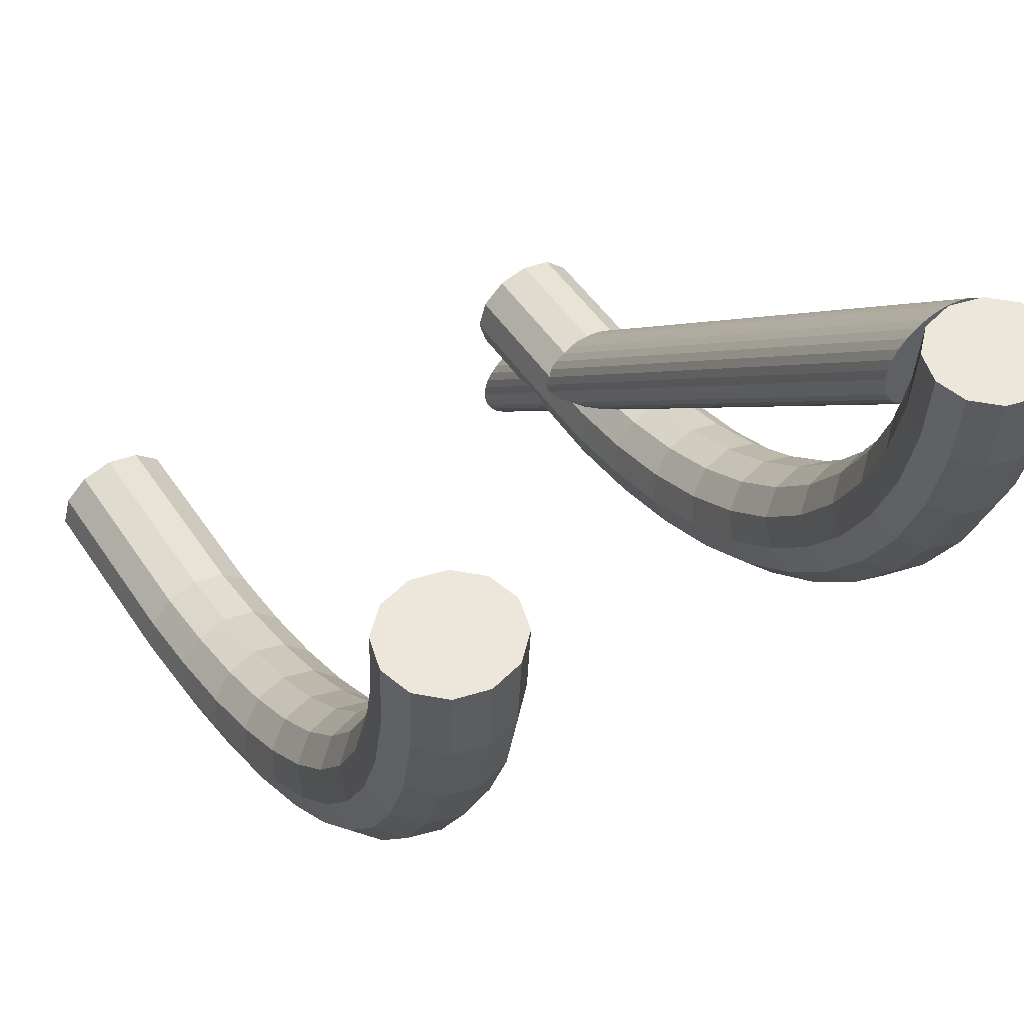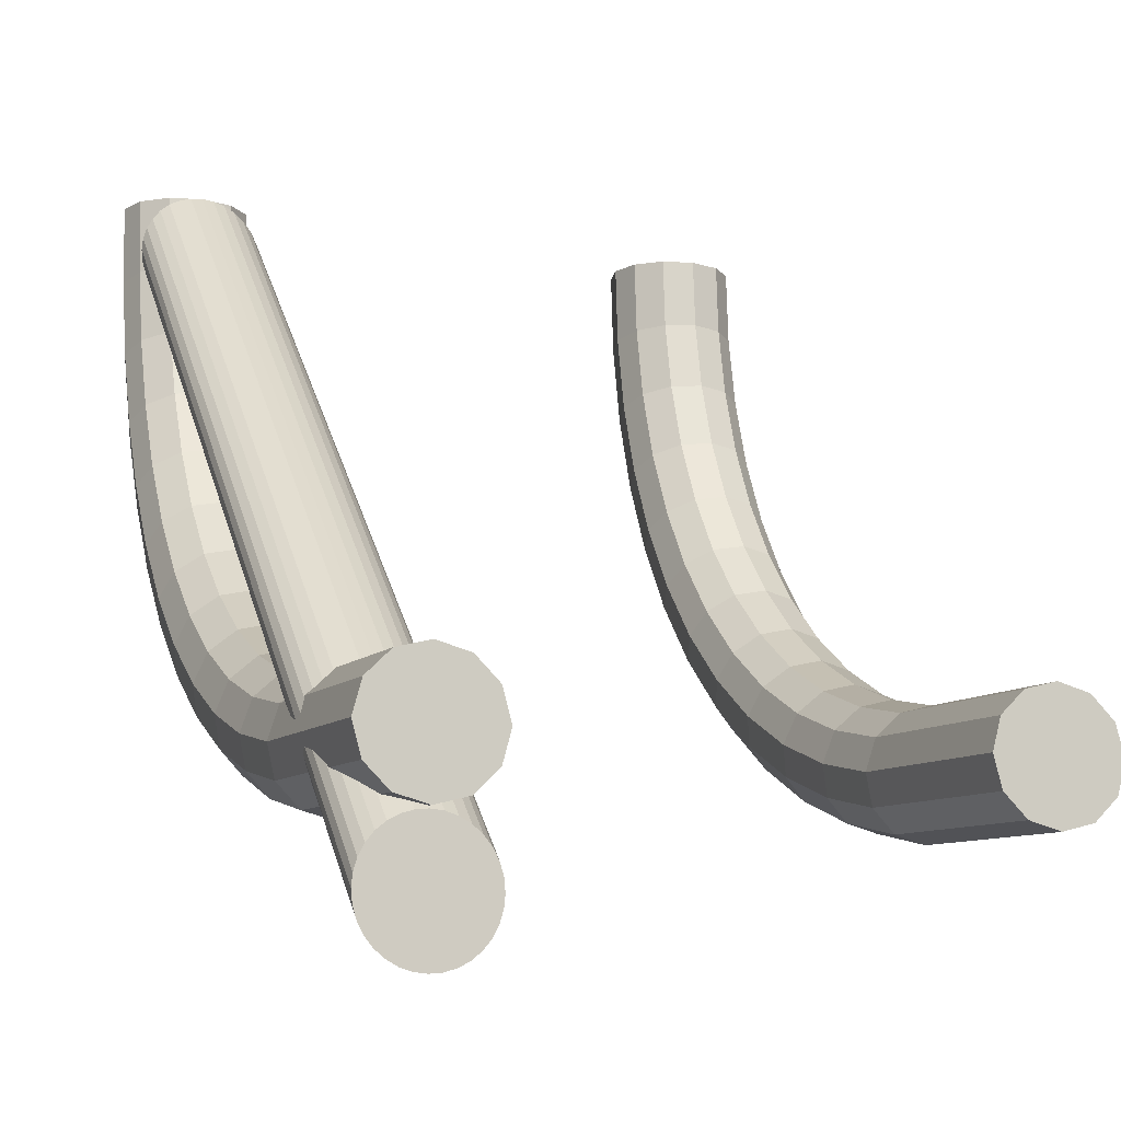
<metadata>
{"format":"obj","ext":"obj","renderer":"f3d","projection":"perspective","resolution":1024,"background":"white","views":[{"elev":52.0,"azim":147.3,"up":"+Y"},{"elev":-10.9,"azim":-23.2,"up":"+Y"}]}
</metadata>
<code>
o Torus.000_Torus.002
v 0.4046 0.000816 0.5003
v 0.4521 0.01315 0.5004
v 0.4868 0.04684 0.5004
v 0.4995 0.09286 0.5006
v 0.4868 0.1389 0.5007
v 0.4521 0.1726 0.5008
v 0.4046 0.1849 0.5008
v 0.3572 0.1726 0.5008
v 0.3224 0.1389 0.5007
v 0.3097 0.09286 0.5006
v 0.3224 0.04684 0.5004
v 0.3572 0.01315 0.5004
v 0.4046 0.01019 0.1791
v 0.4521 0.02241 0.1808
v 0.4868 0.05581 0.1853
v 0.4995 0.1014 0.1914
v 0.4868 0.147 0.1975
v 0.4521 0.1804 0.202
v 0.4046 0.1926 0.2037
v 0.3572 0.1804 0.202
v 0.3224 0.147 0.1975
v 0.3097 0.1014 0.1914
v 0.3224 0.05581 0.1853
v 0.3572 0.02241 0.1808
v 0.4046 0.03595 0.0514
v 0.4521 0.04786 0.05463
v 0.4868 0.08038 0.06343
v 0.4995 0.1248 0.07546
v 0.4868 0.1692 0.08749
v 0.4521 0.2017 0.0963
v 0.4046 0.2136 0.09952
v 0.3572 0.2017 0.0963
v 0.3224 0.1692 0.08749
v 0.3097 0.1248 0.07546
v 0.3224 0.08038 0.06343
v 0.3572 0.04786 0.05463
v 0.4046 0.07817 -0.07189
v 0.4521 0.08955 -0.06714
v 0.4868 0.1206 -0.05416
v 0.4995 0.1631 -0.03644
v 0.4868 0.2056 -0.01871
v 0.4521 0.2367 -0.005735
v 0.4046 0.2481 -0.000986
v 0.3572 0.2367 -0.005735
v 0.3224 0.2056 -0.01871
v 0.3097 0.1631 -0.03644
v 0.3224 0.1206 -0.05416
v 0.3572 0.08955 -0.06714
v 0.4046 0.1361 -0.1886
v 0.4521 0.1468 -0.1824
v 0.4868 0.1759 -0.1655
v 0.4995 0.2157 -0.1424
v 0.4868 0.2555 -0.1193
v 0.4521 0.2846 -0.1023
v 0.4046 0.2953 -0.09614
v 0.3572 0.2846 -0.1023
v 0.3224 0.2555 -0.1193
v 0.3097 0.2157 -0.1424
v 0.3224 0.1759 -0.1655
v 0.3572 0.1468 -0.1824
v 0.4046 0.2088 -0.2968
v 0.4521 0.2186 -0.2892
v 0.4868 0.2452 -0.2687
v 0.4995 0.2817 -0.2405
v 0.4868 0.3181 -0.2124
v 0.4521 0.3448 -0.1919
v 0.4046 0.3546 -0.1843
v 0.3572 0.3448 -0.1919
v 0.3224 0.3181 -0.2124
v 0.3097 0.2817 -0.2405
v 0.3224 0.2452 -0.2687
v 0.3572 0.2186 -0.2892
v 0.4046 0.295 -0.3945
v 0.4521 0.3037 -0.3858
v 0.4868 0.3274 -0.3619
v 0.4995 0.3599 -0.3293
v 0.4868 0.3924 -0.2966
v 0.4521 0.4161 -0.2727
v 0.4046 0.4248 -0.264
v 0.3572 0.4161 -0.2727
v 0.3224 0.3924 -0.2966
v 0.3097 0.3599 -0.3293
v 0.3224 0.3274 -0.3619
v 0.3572 0.3037 -0.3858
v 0.4046 0.3932 -0.4802
v 0.4521 0.4007 -0.4704
v 0.4868 0.4211 -0.4436
v 0.4995 0.449 -0.407
v 0.4868 0.477 -0.3704
v 0.4521 0.4974 -0.3436
v 0.4046 0.5049 -0.3338
v 0.3572 0.4974 -0.3436
v 0.3224 0.477 -0.3704
v 0.3097 0.449 -0.407
v 0.3224 0.4211 -0.4436
v 0.3572 0.4007 -0.4704
v 0.4046 0.5017 -0.5523
v 0.4521 0.5079 -0.5416
v 0.4868 0.5246 -0.5124
v 0.4995 0.5476 -0.4725
v 0.4868 0.5705 -0.4325
v 0.4521 0.5872 -0.4033
v 0.4046 0.5934 -0.3926
v 0.3572 0.5872 -0.4033
v 0.3224 0.5705 -0.4325
v 0.3097 0.5476 -0.4725
v 0.3224 0.5246 -0.5124
v 0.3572 0.5079 -0.5416
v 0.4046 0.6188 -0.6096
v 0.4521 0.6235 -0.5982
v 0.4868 0.6363 -0.5671
v 0.4995 0.6538 -0.5245
v 0.4868 0.6713 -0.4819
v 0.4521 0.6841 -0.4508
v 0.4046 0.6888 -0.4394
v 0.3572 0.6841 -0.4508
v 0.3224 0.6713 -0.4819
v 0.3097 0.6538 -0.5245
v 0.3224 0.6363 -0.5671
v 0.3572 0.6235 -0.5982
v 0.4046 0.7423 -0.6512
v 0.4521 0.7454 -0.6393
v 0.4868 0.7541 -0.6067
v 0.4995 0.7659 -0.5622
v 0.4868 0.7777 -0.5177
v 0.4521 0.7863 -0.4852
v 0.4046 0.7895 -0.4732
v 0.3572 0.7863 -0.4852
v 0.3224 0.7777 -0.5177
v 0.3097 0.7659 -0.5622
v 0.3224 0.7541 -0.6067
v 0.3572 0.7454 -0.6393
v 0.4046 0.8702 -0.6763
v 0.4521 0.8717 -0.664
v 0.4868 0.8761 -0.6306
v 0.4995 0.8819 -0.585
v 0.4868 0.8878 -0.5393
v 0.4521 0.8921 -0.5059
v 0.4046 0.8937 -0.4937
v 0.3572 0.8921 -0.5059
v 0.3224 0.8878 -0.5393
v 0.3097 0.8819 -0.585
v 0.3224 0.8761 -0.6306
v 0.3572 0.8717 -0.664
v 0.4046 1 -0.6845
v 0.4521 1 -0.6721
v 0.4868 1 -0.6384
v 0.4995 1 -0.5924
v 0.4868 0.9999 -0.5464
v 0.4521 0.9998 -0.5127
v 0.4046 0.9997 -0.5004
v 0.3572 0.9998 -0.5127
v 0.3224 0.9999 -0.5464
v 0.3097 1 -0.5924
v 0.3224 1 -0.6384
v 0.3572 1 -0.6721
f 145 156 155 154 153 152 151 150 149 148 147 146
f 1 13 14 2
f 2 14 15 3
f 3 15 16 4
f 4 16 17 5
f 5 17 18 6
f 6 18 19 7
f 7 19 20 8
f 8 20 21 9
f 9 21 22 10
f 10 22 23 11
f 11 23 24 12
f 12 24 13 1
f 13 25 26 14
f 14 26 27 15
f 15 27 28 16
f 16 28 29 17
f 17 29 30 18
f 18 30 31 19
f 19 31 32 20
f 20 32 33 21
f 21 33 34 22
f 22 34 35 23
f 23 35 36 24
f 24 36 25 13
f 25 37 38 26
f 26 38 39 27
f 27 39 40 28
f 28 40 41 29
f 29 41 42 30
f 30 42 43 31
f 31 43 44 32
f 32 44 45 33
f 33 45 46 34
f 34 46 47 35
f 35 47 48 36
f 36 48 37 25
f 37 49 50 38
f 38 50 51 39
f 39 51 52 40
f 40 52 53 41
f 41 53 54 42
f 42 54 55 43
f 43 55 56 44
f 44 56 57 45
f 45 57 58 46
f 46 58 59 47
f 47 59 60 48
f 48 60 49 37
f 49 61 62 50
f 50 62 63 51
f 51 63 64 52
f 52 64 65 53
f 53 65 66 54
f 54 66 67 55
f 55 67 68 56
f 56 68 69 57
f 57 69 70 58
f 58 70 71 59
f 59 71 72 60
f 60 72 61 49
f 61 73 74 62
f 62 74 75 63
f 63 75 76 64
f 64 76 77 65
f 65 77 78 66
f 66 78 79 67
f 67 79 80 68
f 68 80 81 69
f 69 81 82 70
f 70 82 83 71
f 71 83 84 72
f 72 84 73 61
f 73 85 86 74
f 74 86 87 75
f 75 87 88 76
f 76 88 89 77
f 77 89 90 78
f 78 90 91 79
f 79 91 92 80
f 80 92 93 81
f 81 93 94 82
f 82 94 95 83
f 83 95 96 84
f 84 96 85 73
f 85 97 98 86
f 86 98 99 87
f 87 99 100 88
f 88 100 101 89
f 89 101 102 90
f 90 102 103 91
f 91 103 104 92
f 92 104 105 93
f 93 105 106 94
f 94 106 107 95
f 95 107 108 96
f 96 108 97 85
f 97 109 110 98
f 98 110 111 99
f 99 111 112 100
f 100 112 113 101
f 101 113 114 102
f 102 114 115 103
f 103 115 116 104
f 104 116 117 105
f 105 117 118 106
f 106 118 119 107
f 107 119 120 108
f 108 120 109 97
f 109 121 122 110
f 110 122 123 111
f 111 123 124 112
f 112 124 125 113
f 113 125 126 114
f 114 126 127 115
f 115 127 128 116
f 116 128 129 117
f 117 129 130 118
f 118 130 131 119
f 119 131 132 120
f 120 132 121 109
f 121 133 134 122
f 122 134 135 123
f 123 135 136 124
f 124 136 137 125
f 125 137 138 126
f 126 138 139 127
f 127 139 140 128
f 128 140 141 129
f 129 141 142 130
f 130 142 143 131
f 131 143 144 132
f 132 144 133 121
f 133 145 146 134
f 134 146 147 135
f 135 147 148 136
f 136 148 149 137
f 137 149 150 138
f 138 150 151 139
f 139 151 152 140
f 140 152 153 141
f 141 153 154 142
f 142 154 155 143
f 143 155 156 144
f 144 156 145 133
f 1 2 3 4 5 6 7 8 9 10 11 12
o Torus.001
v -0.4089 0.000816 0.5003
v -0.3614 0.01315 0.5004
v -0.3267 0.04684 0.5004
v -0.314 0.09286 0.5006
v -0.3267 0.1389 0.5007
v -0.3614 0.1726 0.5008
v -0.4089 0.1849 0.5008
v -0.4563 0.1726 0.5008
v -0.4911 0.1389 0.5007
v -0.5038 0.09286 0.5006
v -0.4911 0.04684 0.5004
v -0.4563 0.01315 0.5004
v -0.4089 0.01019 0.1791
v -0.3614 0.02241 0.1808
v -0.3267 0.05581 0.1853
v -0.314 0.1014 0.1914
v -0.3267 0.147 0.1975
v -0.3614 0.1804 0.202
v -0.4089 0.1926 0.2037
v -0.4563 0.1804 0.202
v -0.4911 0.147 0.1975
v -0.5038 0.1014 0.1914
v -0.4911 0.05581 0.1853
v -0.4563 0.02241 0.1808
v -0.4089 0.03595 0.0514
v -0.3614 0.04786 0.05463
v -0.3267 0.08038 0.06343
v -0.314 0.1248 0.07546
v -0.3267 0.1692 0.08749
v -0.3614 0.2017 0.0963
v -0.4089 0.2136 0.09952
v -0.4563 0.2017 0.0963
v -0.4911 0.1692 0.08749
v -0.5038 0.1248 0.07546
v -0.4911 0.08038 0.06343
v -0.4563 0.04786 0.05463
v -0.4089 0.07817 -0.07189
v -0.3614 0.08955 -0.06714
v -0.3267 0.1206 -0.05416
v -0.314 0.1631 -0.03644
v -0.3267 0.2056 -0.01871
v -0.3614 0.2367 -0.005735
v -0.4089 0.2481 -0.000986
v -0.4563 0.2367 -0.005735
v -0.4911 0.2056 -0.01871
v -0.5038 0.1631 -0.03644
v -0.4911 0.1206 -0.05416
v -0.4563 0.08955 -0.06714
v -0.4089 0.1361 -0.1886
v -0.3614 0.1468 -0.1824
v -0.3267 0.1759 -0.1655
v -0.314 0.2157 -0.1424
v -0.3267 0.2555 -0.1193
v -0.3614 0.2846 -0.1023
v -0.4089 0.2953 -0.09614
v -0.4563 0.2846 -0.1023
v -0.4911 0.2555 -0.1193
v -0.5038 0.2157 -0.1424
v -0.4911 0.1759 -0.1655
v -0.4563 0.1468 -0.1824
v -0.4089 0.2088 -0.2968
v -0.3614 0.2186 -0.2892
v -0.3267 0.2452 -0.2687
v -0.314 0.2817 -0.2405
v -0.3267 0.3181 -0.2124
v -0.3614 0.3448 -0.1919
v -0.4089 0.3546 -0.1843
v -0.4563 0.3448 -0.1919
v -0.4911 0.3181 -0.2124
v -0.5038 0.2817 -0.2405
v -0.4911 0.2452 -0.2687
v -0.4563 0.2186 -0.2892
v -0.4089 0.295 -0.3945
v -0.3614 0.3037 -0.3858
v -0.3267 0.3274 -0.3619
v -0.314 0.3599 -0.3293
v -0.3267 0.3924 -0.2966
v -0.3614 0.4161 -0.2727
v -0.4089 0.4248 -0.264
v -0.4563 0.4161 -0.2727
v -0.4911 0.3924 -0.2966
v -0.5038 0.3599 -0.3293
v -0.4911 0.3274 -0.3619
v -0.4563 0.3037 -0.3858
v -0.4089 0.3932 -0.4802
v -0.3614 0.4007 -0.4704
v -0.3267 0.4211 -0.4436
v -0.314 0.449 -0.407
v -0.3267 0.477 -0.3704
v -0.3614 0.4974 -0.3436
v -0.4089 0.5049 -0.3338
v -0.4563 0.4974 -0.3436
v -0.4911 0.477 -0.3704
v -0.5038 0.449 -0.407
v -0.4911 0.4211 -0.4436
v -0.4563 0.4007 -0.4704
v -0.4089 0.5017 -0.5523
v -0.3614 0.5079 -0.5416
v -0.3267 0.5246 -0.5124
v -0.314 0.5476 -0.4725
v -0.3267 0.5705 -0.4325
v -0.3614 0.5872 -0.4033
v -0.4089 0.5934 -0.3926
v -0.4563 0.5872 -0.4033
v -0.4911 0.5705 -0.4325
v -0.5038 0.5476 -0.4725
v -0.4911 0.5246 -0.5124
v -0.4563 0.5079 -0.5416
v -0.4089 0.6188 -0.6096
v -0.3614 0.6235 -0.5982
v -0.3267 0.6363 -0.5671
v -0.314 0.6538 -0.5245
v -0.3267 0.6713 -0.4819
v -0.3614 0.6841 -0.4508
v -0.4089 0.6888 -0.4394
v -0.4563 0.6841 -0.4508
v -0.4911 0.6713 -0.4819
v -0.5038 0.6538 -0.5245
v -0.4911 0.6363 -0.5671
v -0.4563 0.6235 -0.5982
v -0.4089 0.7423 -0.6512
v -0.3614 0.7454 -0.6393
v -0.3267 0.7541 -0.6067
v -0.314 0.7659 -0.5622
v -0.3267 0.7777 -0.5177
v -0.3614 0.7863 -0.4852
v -0.4089 0.7895 -0.4732
v -0.4563 0.7863 -0.4852
v -0.4911 0.7777 -0.5177
v -0.5038 0.7659 -0.5622
v -0.4911 0.7541 -0.6067
v -0.4563 0.7454 -0.6393
v -0.4089 0.8702 -0.6763
v -0.3614 0.8717 -0.664
v -0.3267 0.8761 -0.6306
v -0.314 0.8819 -0.585
v -0.3267 0.8878 -0.5393
v -0.3614 0.8921 -0.5059
v -0.4089 0.8937 -0.4937
v -0.4563 0.8921 -0.5059
v -0.4911 0.8878 -0.5393
v -0.5038 0.8819 -0.585
v -0.4911 0.8761 -0.6306
v -0.4563 0.8717 -0.664
v -0.4089 1 -0.6845
v -0.3614 1 -0.6721
v -0.3267 1 -0.6384
v -0.314 1 -0.5924
v -0.3267 0.9999 -0.5464
v -0.3614 0.9998 -0.5127
v -0.4089 0.9997 -0.5004
v -0.4563 0.9998 -0.5127
v -0.4911 0.9999 -0.5464
v -0.5038 1 -0.5924
v -0.4911 1 -0.6384
v -0.4563 1 -0.6721
f 301 312 311 310 309 308 307 306 305 304 303 302
f 157 169 170 158
f 158 170 171 159
f 159 171 172 160
f 160 172 173 161
f 161 173 174 162
f 162 174 175 163
f 163 175 176 164
f 164 176 177 165
f 165 177 178 166
f 166 178 179 167
f 167 179 180 168
f 168 180 169 157
f 169 181 182 170
f 170 182 183 171
f 171 183 184 172
f 172 184 185 173
f 173 185 186 174
f 174 186 187 175
f 175 187 188 176
f 176 188 189 177
f 177 189 190 178
f 178 190 191 179
f 179 191 192 180
f 180 192 181 169
f 181 193 194 182
f 182 194 195 183
f 183 195 196 184
f 184 196 197 185
f 185 197 198 186
f 186 198 199 187
f 187 199 200 188
f 188 200 201 189
f 189 201 202 190
f 190 202 203 191
f 191 203 204 192
f 192 204 193 181
f 193 205 206 194
f 194 206 207 195
f 195 207 208 196
f 196 208 209 197
f 197 209 210 198
f 198 210 211 199
f 199 211 212 200
f 200 212 213 201
f 201 213 214 202
f 202 214 215 203
f 203 215 216 204
f 204 216 205 193
f 205 217 218 206
f 206 218 219 207
f 207 219 220 208
f 208 220 221 209
f 209 221 222 210
f 210 222 223 211
f 211 223 224 212
f 212 224 225 213
f 213 225 226 214
f 214 226 227 215
f 215 227 228 216
f 216 228 217 205
f 217 229 230 218
f 218 230 231 219
f 219 231 232 220
f 220 232 233 221
f 221 233 234 222
f 222 234 235 223
f 223 235 236 224
f 224 236 237 225
f 225 237 238 226
f 226 238 239 227
f 227 239 240 228
f 228 240 229 217
f 229 241 242 230
f 230 242 243 231
f 231 243 244 232
f 232 244 245 233
f 233 245 246 234
f 234 246 247 235
f 235 247 248 236
f 236 248 249 237
f 237 249 250 238
f 238 250 251 239
f 239 251 252 240
f 240 252 241 229
f 241 253 254 242
f 242 254 255 243
f 243 255 256 244
f 244 256 257 245
f 245 257 258 246
f 246 258 259 247
f 247 259 260 248
f 248 260 261 249
f 249 261 262 250
f 250 262 263 251
f 251 263 264 252
f 252 264 253 241
f 253 265 266 254
f 254 266 267 255
f 255 267 268 256
f 256 268 269 257
f 257 269 270 258
f 258 270 271 259
f 259 271 272 260
f 260 272 273 261
f 261 273 274 262
f 262 274 275 263
f 263 275 276 264
f 264 276 265 253
f 265 277 278 266
f 266 278 279 267
f 267 279 280 268
f 268 280 281 269
f 269 281 282 270
f 270 282 283 271
f 271 283 284 272
f 272 284 285 273
f 273 285 286 274
f 274 286 287 275
f 275 287 288 276
f 276 288 277 265
f 277 289 290 278
f 278 290 291 279
f 279 291 292 280
f 280 292 293 281
f 281 293 294 282
f 282 294 295 283
f 283 295 296 284
f 284 296 297 285
f 285 297 298 286
f 286 298 299 287
f 287 299 300 288
f 288 300 289 277
f 289 301 302 290
f 290 302 303 291
f 291 303 304 292
f 292 304 305 293
f 293 305 306 294
f 294 306 307 295
f 295 307 308 296
f 296 308 309 297
f 297 309 310 298
f 298 310 311 299
f 299 311 312 300
f 300 312 301 289
f 157 158 159 160 161 162 163 164 165 166 167 168
o Cylinder.001_Cylinder.005
v -0.3917 0.998 -0.4994
v -0.3917 -0.004131 0.4944
v -0.3748 0.9929 -0.4994
v -0.3748 -0.009246 0.4944
v -0.3593 0.9846 -0.4994
v -0.3593 -0.01755 0.4944
v -0.3457 0.9735 -0.4994
v -0.3457 -0.02873 0.4944
v -0.3345 0.9598 -0.4994
v -0.3345 -0.04235 0.4944
v -0.3262 0.9443 -0.4994
v -0.3262 -0.05788 0.4944
v -0.3211 0.9274 -0.4994
v -0.3211 -0.07474 0.4944
v -0.3193 0.9099 -0.4994
v -0.3193 -0.09227 0.4944
v -0.3211 0.8924 -0.4994
v -0.3211 -0.1098 0.4944
v -0.3262 0.8755 -0.4994
v -0.3262 -0.1267 0.4944
v -0.3345 0.86 -0.4994
v -0.3345 -0.1422 0.4944
v -0.3457 0.8464 -0.4994
v -0.3457 -0.1558 0.4944
v -0.3593 0.8352 -0.4994
v -0.3593 -0.167 0.4944
v -0.3748 0.8269 -0.4994
v -0.3748 -0.1753 0.4944
v -0.3917 0.8218 -0.4994
v -0.3917 -0.1804 0.4944
v -0.4267 0.8218 -0.4994
v -0.4267 -0.1804 0.4944
v -0.4436 0.8269 -0.4994
v -0.4436 -0.1753 0.4944
v -0.4591 0.8352 -0.4994
v -0.4591 -0.167 0.4944
v -0.4728 0.8464 -0.4994
v -0.4728 -0.1558 0.4944
v -0.4839 0.86 -0.4994
v -0.4839 -0.1422 0.4944
v -0.4922 0.8755 -0.4994
v -0.4922 -0.1267 0.4944
v -0.4974 0.8924 -0.4994
v -0.4974 -0.1098 0.4944
v -0.4991 0.9099 -0.4994
v -0.4991 -0.09227 0.4944
v -0.4974 0.9274 -0.4994
v -0.4974 -0.07474 0.4944
v -0.4922 0.9443 -0.4994
v -0.4922 -0.05788 0.4944
v -0.4839 0.9598 -0.4994
v -0.4839 -0.04235 0.4944
v -0.4728 0.9735 -0.4994
v -0.4728 -0.02873 0.4944
v -0.4591 0.9846 -0.4994
v -0.4591 -0.01755 0.4944
v -0.4436 0.9929 -0.4994
v -0.4436 -0.009246 0.4944
v -0.4267 0.998 -0.4994
v -0.4267 -0.004131 0.4944
v -0.4092 0.9998 -0.4994
v -0.4092 -0.002405 0.4944
v -0.4267 0.998 -0.4994
v -0.4267 -0.004131 0.4944
v -0.4436 0.9929 -0.4994
v -0.4436 -0.009246 0.4944
v -0.4591 0.9846 -0.4994
v -0.4591 -0.01755 0.4944
v -0.4728 0.9735 -0.4994
v -0.4728 -0.02873 0.4944
v -0.4839 0.9598 -0.4994
v -0.4839 -0.04235 0.4944
v -0.4922 0.9443 -0.4994
v -0.4922 -0.05788 0.4944
v -0.4974 0.9274 -0.4994
v -0.4974 -0.07474 0.4944
v -0.4991 0.9099 -0.4994
v -0.4991 -0.09227 0.4944
v -0.4974 0.8924 -0.4994
v -0.4974 -0.1098 0.4944
v -0.4922 0.8755 -0.4994
v -0.4922 -0.1267 0.4944
v -0.4839 0.86 -0.4994
v -0.4839 -0.1422 0.4944
v -0.4728 0.8464 -0.4994
v -0.4728 -0.1558 0.4944
v -0.4591 0.8352 -0.4994
v -0.4591 -0.167 0.4944
v -0.4436 0.8269 -0.4994
v -0.4436 -0.1753 0.4944
v -0.4267 0.8218 -0.4994
v -0.4267 -0.1804 0.4944
v -0.4092 0.82 -0.4994
v -0.4092 -0.1821 0.4944
v -0.3917 0.8218 -0.4994
v -0.3917 -0.1804 0.4944
v -0.3748 0.8269 -0.4994
v -0.3748 -0.1753 0.4944
v -0.3593 0.8352 -0.4994
v -0.3593 -0.167 0.4944
v -0.3457 0.8464 -0.4994
v -0.3457 -0.1558 0.4944
v -0.3345 0.86 -0.4994
v -0.3345 -0.1422 0.4944
v -0.3262 0.8755 -0.4994
v -0.3262 -0.1267 0.4944
v -0.3211 0.8924 -0.4994
v -0.3211 -0.1098 0.4944
v -0.3193 0.9099 -0.4994
v -0.3193 -0.09227 0.4944
v -0.3211 0.9274 -0.4994
v -0.3211 -0.07474 0.4944
v -0.3262 0.9443 -0.4994
v -0.3262 -0.05788 0.4944
v -0.3345 0.9598 -0.4994
v -0.3345 -0.04235 0.4944
v -0.3457 0.9735 -0.4994
v -0.3457 -0.02873 0.4944
v -0.3593 0.9846 -0.4994
v -0.3593 -0.01755 0.4944
v -0.3748 0.9929 -0.4994
v -0.3748 -0.009246 0.4944
v -0.3917 0.998 -0.4994
v -0.3917 -0.004131 0.4944
f 373 374 314 313
f 313 314 316 315
f 315 316 318 317
f 317 318 320 319
f 319 320 322 321
f 321 322 324 323
f 323 324 326 325
f 325 326 328 327
f 327 328 330 329
f 329 330 332 331
f 331 332 334 333
f 333 334 336 335
f 335 336 338 337
f 337 338 340 339
f 339 340 342 341
f 341 342 406 405
f 405 406 344 343
f 343 344 346 345
f 345 346 348 347
f 347 348 350 349
f 349 350 352 351
f 351 352 354 353
f 353 354 356 355
f 355 356 358 357
f 357 358 360 359
f 359 360 362 361
f 361 362 364 363
f 363 364 366 365
f 365 366 368 367
f 367 368 370 369
f 314 374 372 370 368 366 364 362 360 358 356 354 352 350 348 346 344 406 342 340 338 336 334 332 330 328 326 324 322 320 318 316
f 371 372 374 373
f 369 370 372 371
f 373 313 315 317 319 321 323 325 327 329 331 333 335 337 339 341 405 343 345 347 349 351 353 355 357 359 361 363 365 367 369 371
f 373 375 376 374
f 375 377 378 376
f 377 379 380 378
f 379 381 382 380
f 381 383 384 382
f 383 385 386 384
f 385 387 388 386
f 387 389 390 388
f 389 391 392 390
f 391 393 394 392
f 393 395 396 394
f 395 397 398 396
f 397 399 400 398
f 399 401 402 400
f 401 403 404 402
f 403 405 406 404
f 405 407 408 406
f 407 409 410 408
f 409 411 412 410
f 411 413 414 412
f 413 415 416 414
f 415 417 418 416
f 417 419 420 418
f 419 421 422 420
f 421 423 424 422
f 423 425 426 424
f 425 427 428 426
f 427 429 430 428
f 429 431 432 430
f 431 433 434 432
f 376 378 380 382 384 386 388 390 392 394 396 398 400 402 404 406 408 410 412 414 416 418 420 422 424 426 428 430 432 434 436 374
f 435 373 374 436
f 433 435 436 434
f 373 435 433 431 429 427 425 423 421 419 417 415 413 411 409 407 405 403 401 399 397 395 393 391 389 387 385 383 381 379 377 375

</code>
